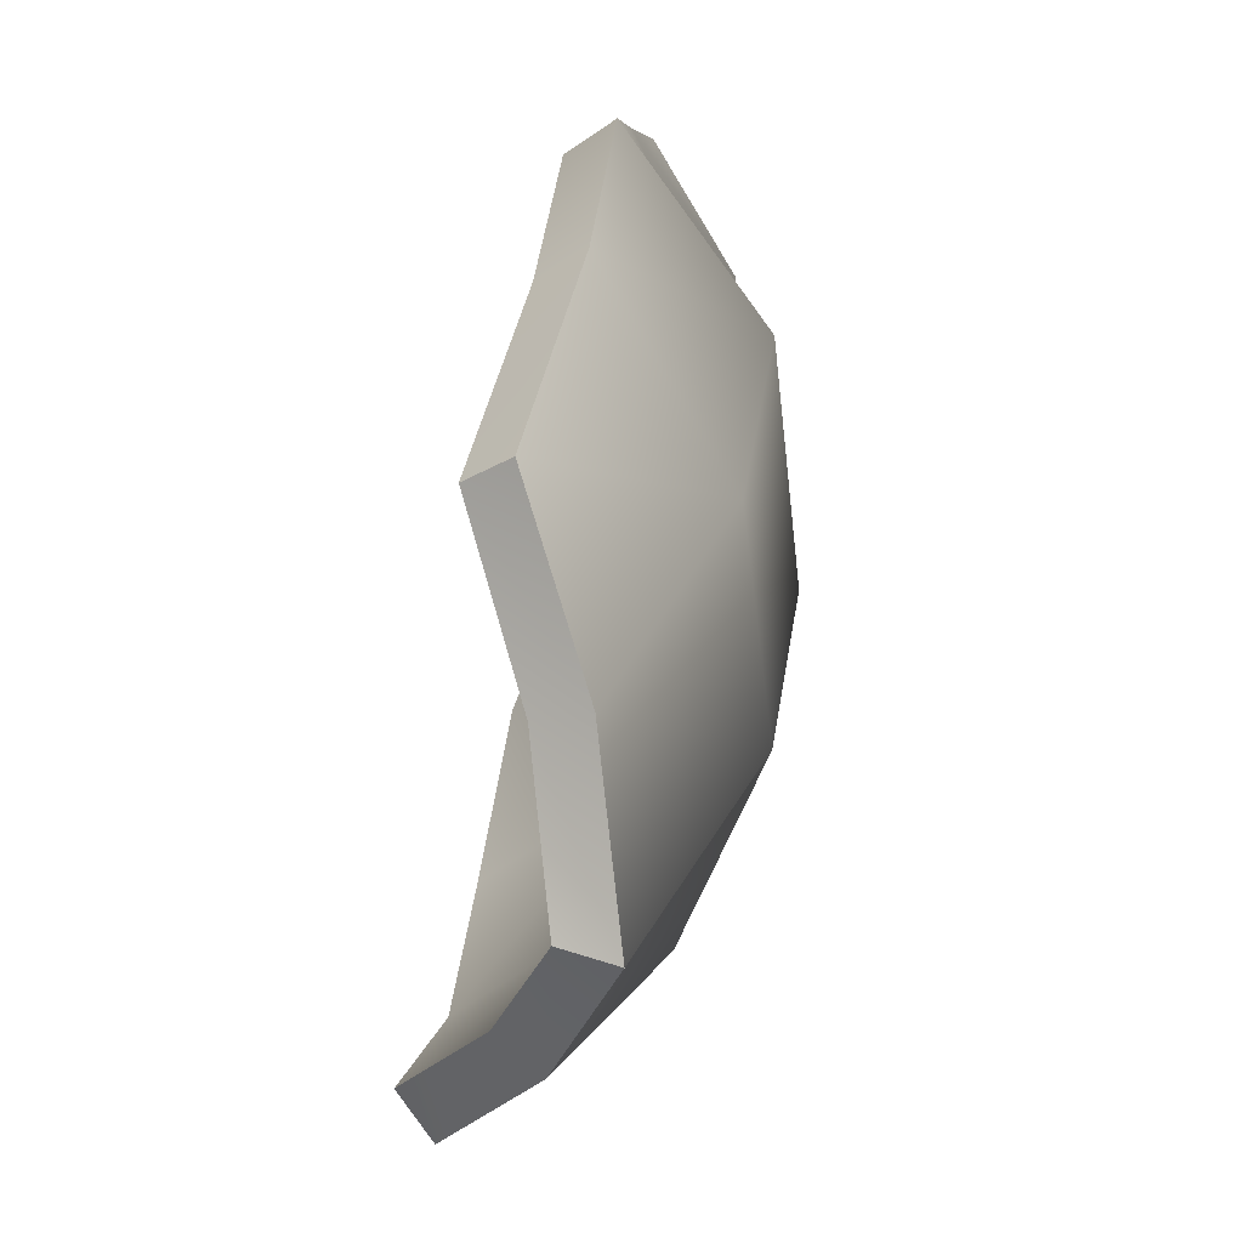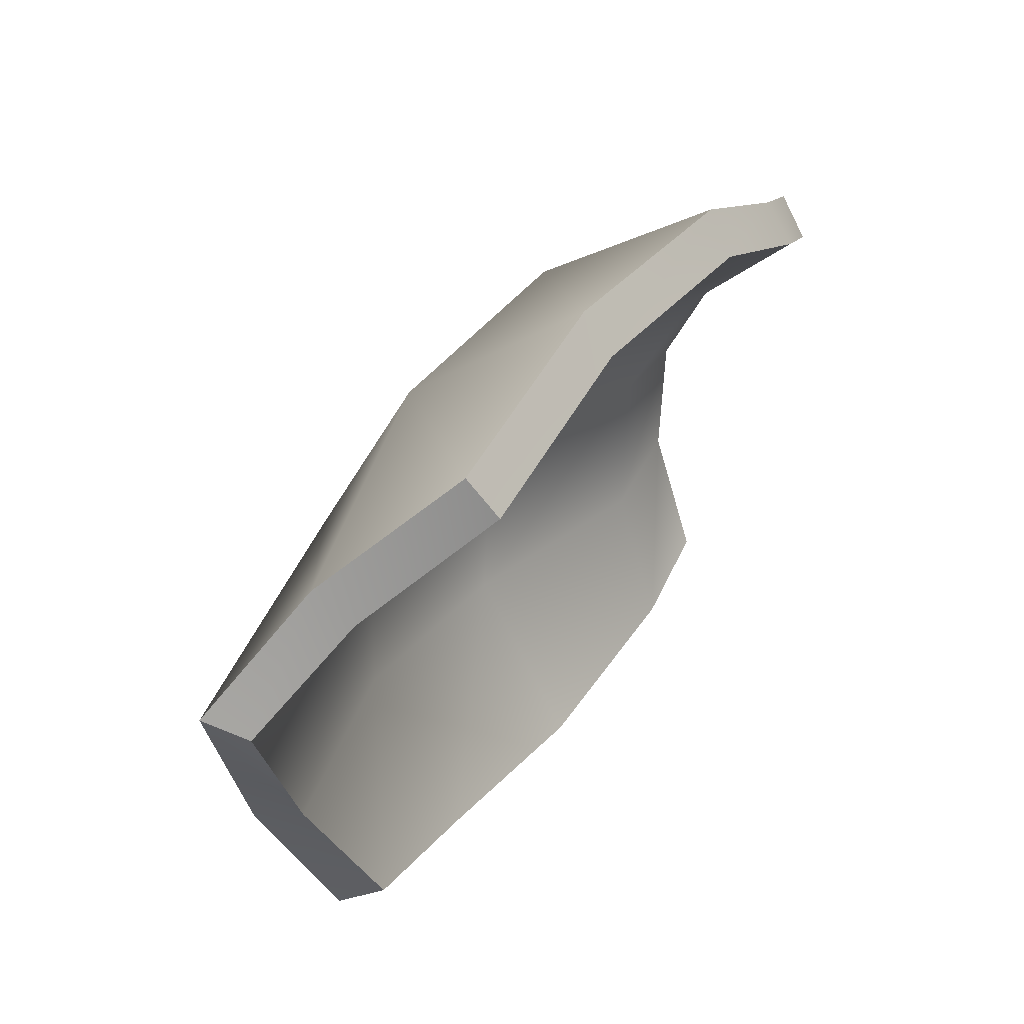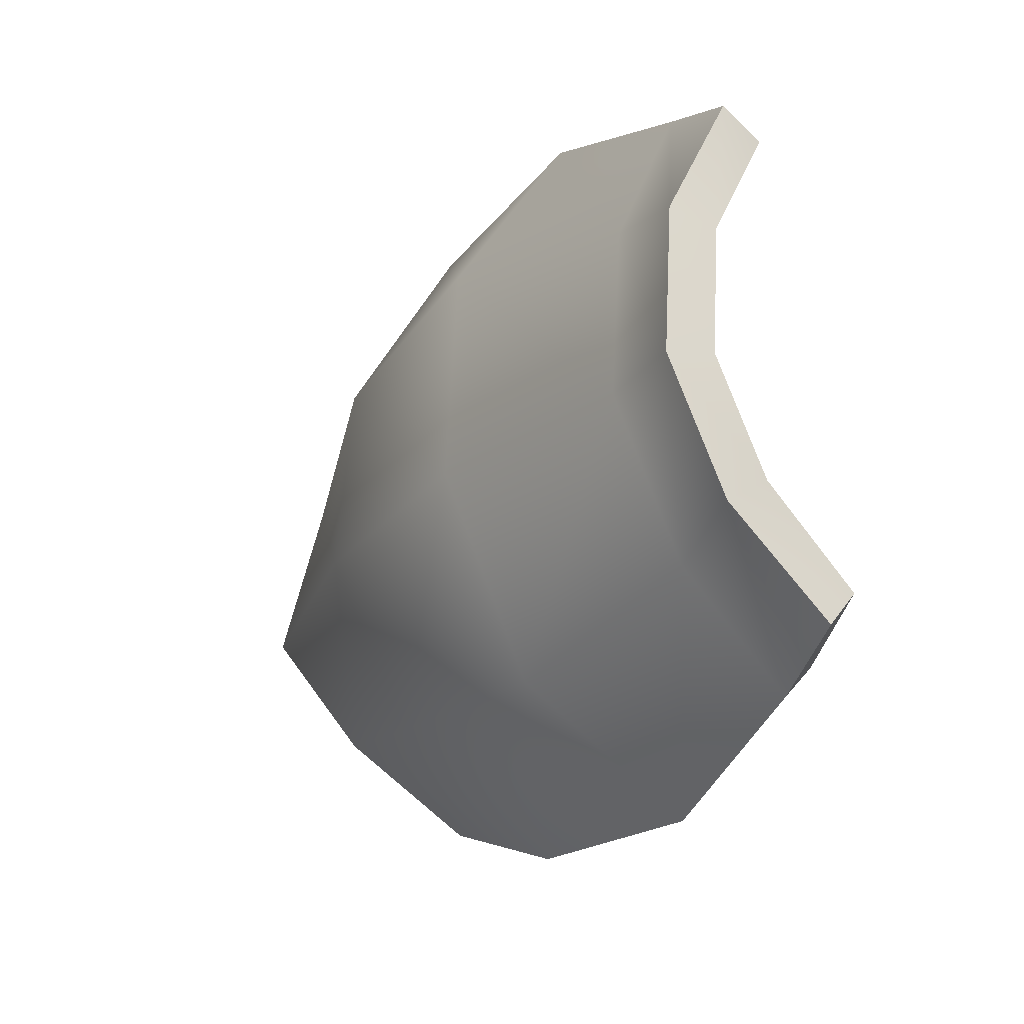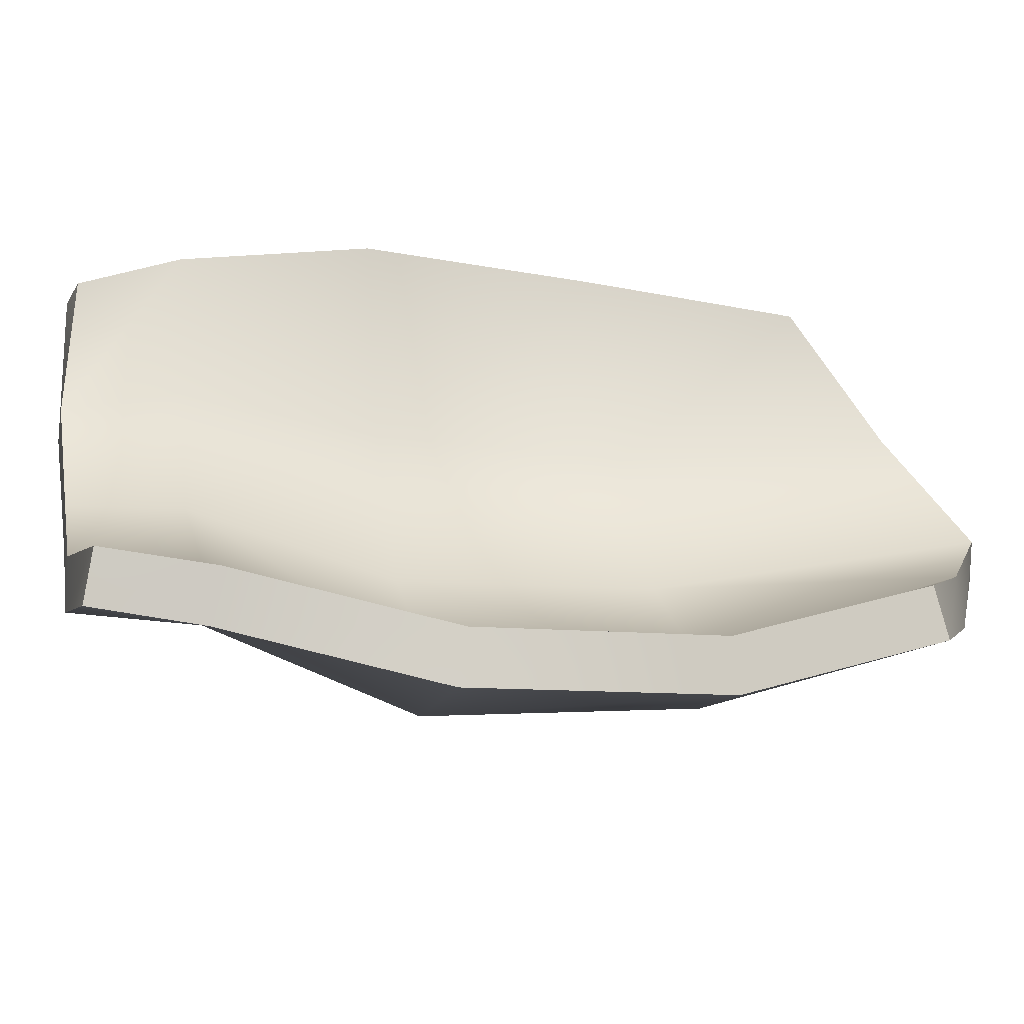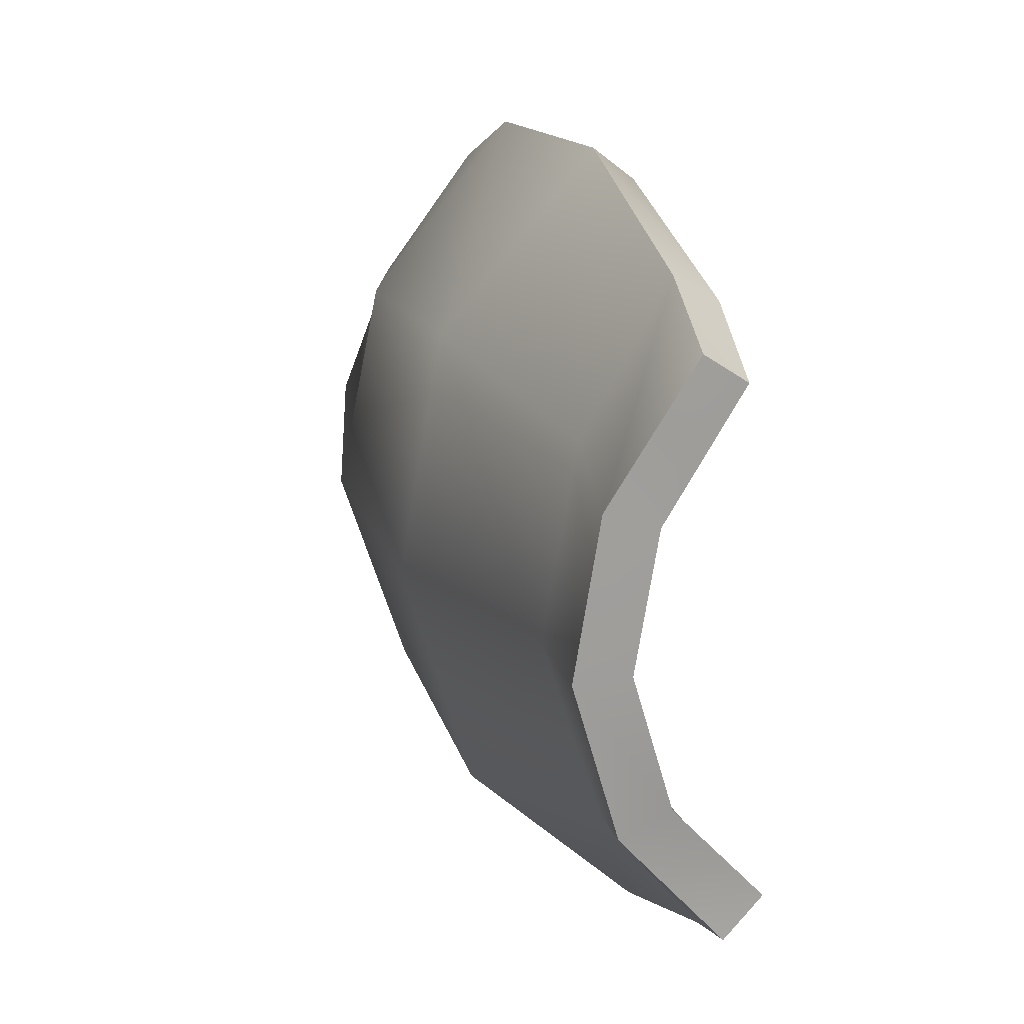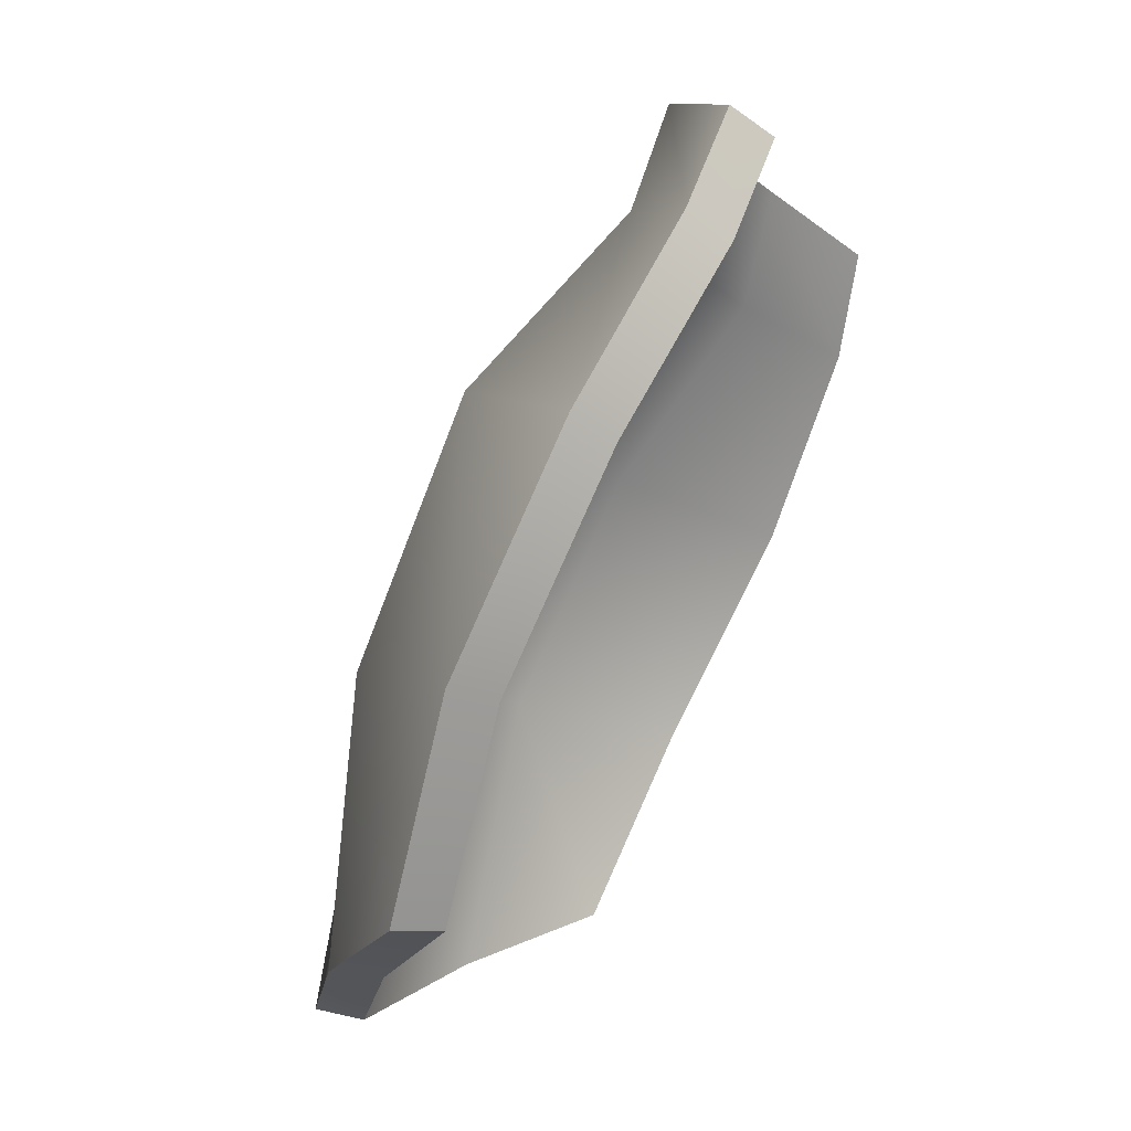
<metadata>
{"format":"obj","ext":"obj","renderer":"f3d","projection":"perspective","resolution":1024,"background":"white","views":[{"elev":34.9,"azim":-146.1,"up":"+Y"},{"elev":-62.8,"azim":-13.0,"up":"+Z"},{"elev":61.8,"azim":-7.9,"up":"+Z"},{"elev":-51.6,"azim":106.8,"up":"+Y"},{"elev":9.8,"azim":11.4,"up":"+Y"},{"elev":-17.3,"azim":17.2,"up":"+Z"}]}
</metadata>
<code>
g Acc
v -1.774 0.1913 6.665
v -1.787 0.01416 6.068
v -1.931 0.3028 6.043
v -1.672 -0.1708 6.564
v -1.571 -0.2474 6.091
v -1.533 0.1098 7.144
v -1.403 -0.4528 6.443
v -1.432 -0.2957 7.02
v -1.221 0.06453 7.446
v -1.161 -0.5562 6.857
v -1.142 -0.2506 7.344
v -1.138 0.03428 7.622
v -0.983 -0.4793 7.225
v -1.073 -0.2364 7.551
v -0.9158 -0.4378 7.423
v -1.799 0.5726 6.173
v -1.774 0.1913 6.665
v -1.931 0.3028 6.043
v -1.689 0.5722 6.703
v -1.595 0.8229 6.293
v -1.533 0.1098 7.144
v -1.434 0.898 6.697
v -1.451 0.5394 7.177
v -1.221 0.06453 7.446
v -1.193 0.8607 7.123
v -1.156 0.4003 7.466
v -1.138 0.03428 7.622
v -1.009 0.668 7.441
v -1.086 0.3167 7.655
v -0.9385 0.5619 7.611
v -1.699 0.06243 6.061
v -1.679 0.1994 6.633
v -1.834 0.3097 6.019
v -1.588 -0.1189 6.548
v -1.495 -0.1819 6.097
v -1.451 0.1225 7.087
v -1.334 -0.3811 6.435
v -1.364 -0.2372 6.977
v -1.14 0.07711 7.389
v -1.103 -0.481 6.824
v -1.07 -0.1969 7.299
v -1.047 0.04376 7.583
v -0.9195 -0.4128 7.186
v -0.9906 -0.1901 7.519
v -0.8545 -0.3673 7.388
v -1.679 0.1994 6.633
v -1.71 0.5345 6.15
v -1.834 0.3097 6.019
v -1.602 0.5338 6.671
v -1.516 0.7641 6.275
v -1.451 0.1225 7.087
v -1.361 0.8381 6.664
v -1.38 0.504 7.117
v -1.14 0.07711 7.389
v -1.131 0.8059 7.067
v -1.083 0.3701 7.406
v -1.047 0.04376 7.583
v -0.9421 0.6235 7.381
v -1.001 0.2892 7.609
v -0.8734 0.5125 7.553
v -1.787 0.01416 6.068
v -1.834 0.3097 6.019
v -1.931 0.3028 6.043
v -1.699 0.06243 6.061
v -1.571 -0.2474 6.091
v -1.495 -0.1819 6.097
v -0.9195 -0.4128 7.186
v -0.9158 -0.4378 7.423
v -0.8545 -0.3673 7.388
v -0.983 -0.4793 7.225
v -1.103 -0.481 6.824
v -1.161 -0.5562 6.857
v -1.334 -0.3811 6.435
v -1.403 -0.4528 6.443
v -1.495 -0.1819 6.097
v -1.571 -0.2474 6.091
v -1.073 -0.2364 7.551
v -0.8545 -0.3673 7.388
v -0.9158 -0.4378 7.423
v -0.9906 -0.1901 7.519
v -1.138 0.03428 7.622
v -1.047 0.04376 7.583
v -1.086 0.3167 7.655
v -1.001 0.2892 7.609
v -0.9385 0.5619 7.611
v -0.8734 0.5125 7.553
v -1.71 0.5345 6.15
v -1.931 0.3028 6.043
v -1.834 0.3097 6.019
v -1.799 0.5726 6.173
v -1.516 0.7641 6.275
v -1.595 0.8229 6.293
v -1.009 0.668 7.441
v -0.8734 0.5125 7.553
v -0.9385 0.5619 7.611
v -0.9421 0.6235 7.381
v -1.193 0.8607 7.123
v -1.131 0.8059 7.067
v -1.434 0.898 6.697
v -1.361 0.8381 6.664
v -1.595 0.8229 6.293
v -1.516 0.7641 6.275
g Acc_0
f 3 2 1
f 4 1 2
f 2 5 4
f 1 4 6
f 7 4 5
f 8 6 4
f 4 7 8
f 6 8 9
f 10 8 7
f 11 9 8
f 8 10 11
f 9 11 12
f 13 11 10
f 14 12 11
f 11 13 14
f 15 14 13
f 18 17 16
f 19 16 17
f 16 19 20
f 17 21 19
f 22 20 19
f 23 19 21
f 19 23 22
f 21 24 23
f 25 22 23
f 26 23 24
f 23 26 25
f 24 27 26
f 28 25 26
f 29 26 27
f 26 29 28
f 30 28 29
f 33 32 31
f 34 31 32
f 31 34 35
f 32 36 34
f 37 35 34
f 38 34 36
f 34 38 37
f 36 39 38
f 40 37 38
f 41 38 39
f 38 41 40
f 39 42 41
f 43 40 41
f 44 41 42
f 41 44 43
f 45 43 44
f 48 47 46
f 49 46 47
f 47 50 49
f 46 49 51
f 52 49 50
f 53 51 49
f 49 52 53
f 51 53 54
f 55 53 52
f 56 54 53
f 53 55 56
f 54 56 57
f 58 56 55
f 59 57 56
f 56 58 59
f 60 59 58
f 63 62 61
f 64 61 62
f 61 64 65
f 66 65 64
f 69 68 67
f 70 67 68
f 67 70 71
f 72 71 70
f 71 72 73
f 74 73 72
f 73 74 75
f 76 75 74
f 79 78 77
f 80 77 78
f 77 80 81
f 82 81 80
f 81 82 83
f 84 83 82
f 83 84 85
f 86 85 84
f 89 88 87
f 90 87 88
f 87 90 91
f 92 91 90
f 95 94 93
f 96 93 94
f 93 96 97
f 98 97 96
f 97 98 99
f 100 99 98
f 99 100 101
f 102 101 100

</code>
